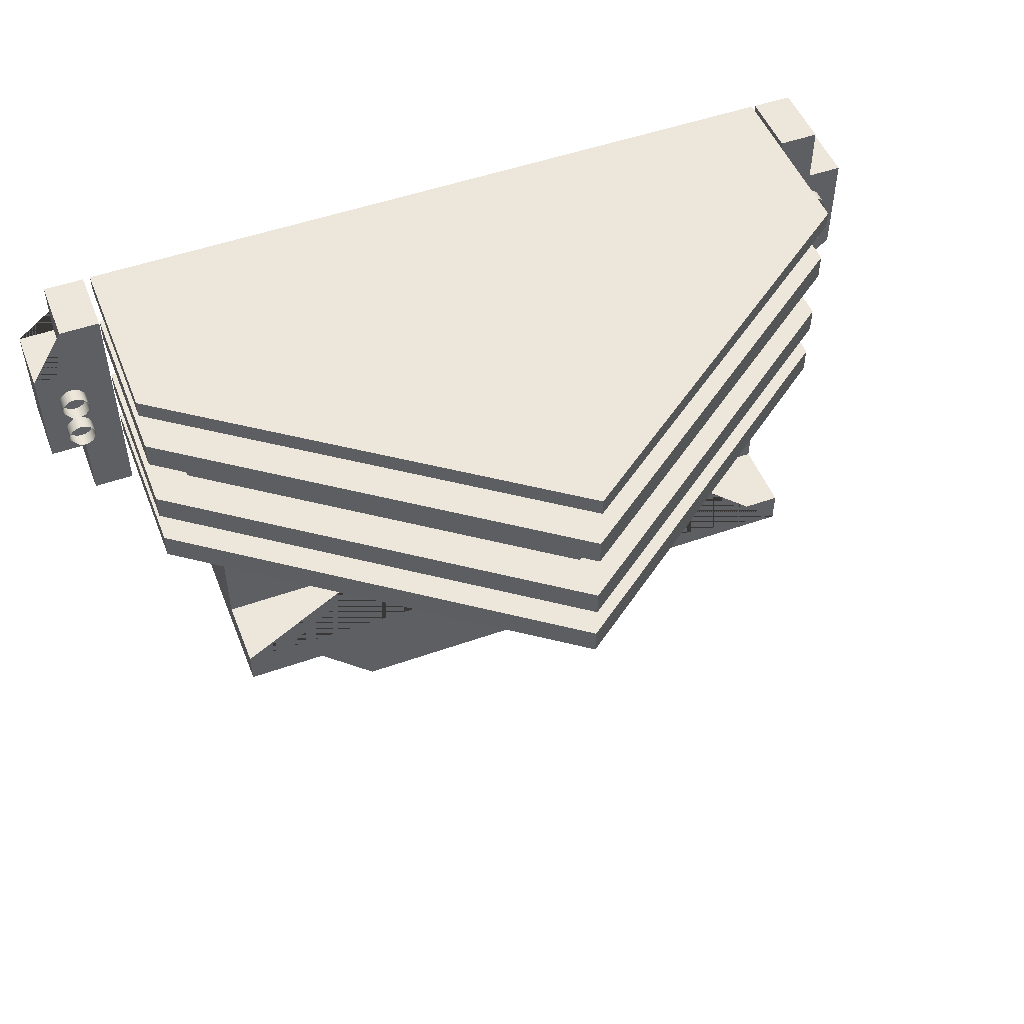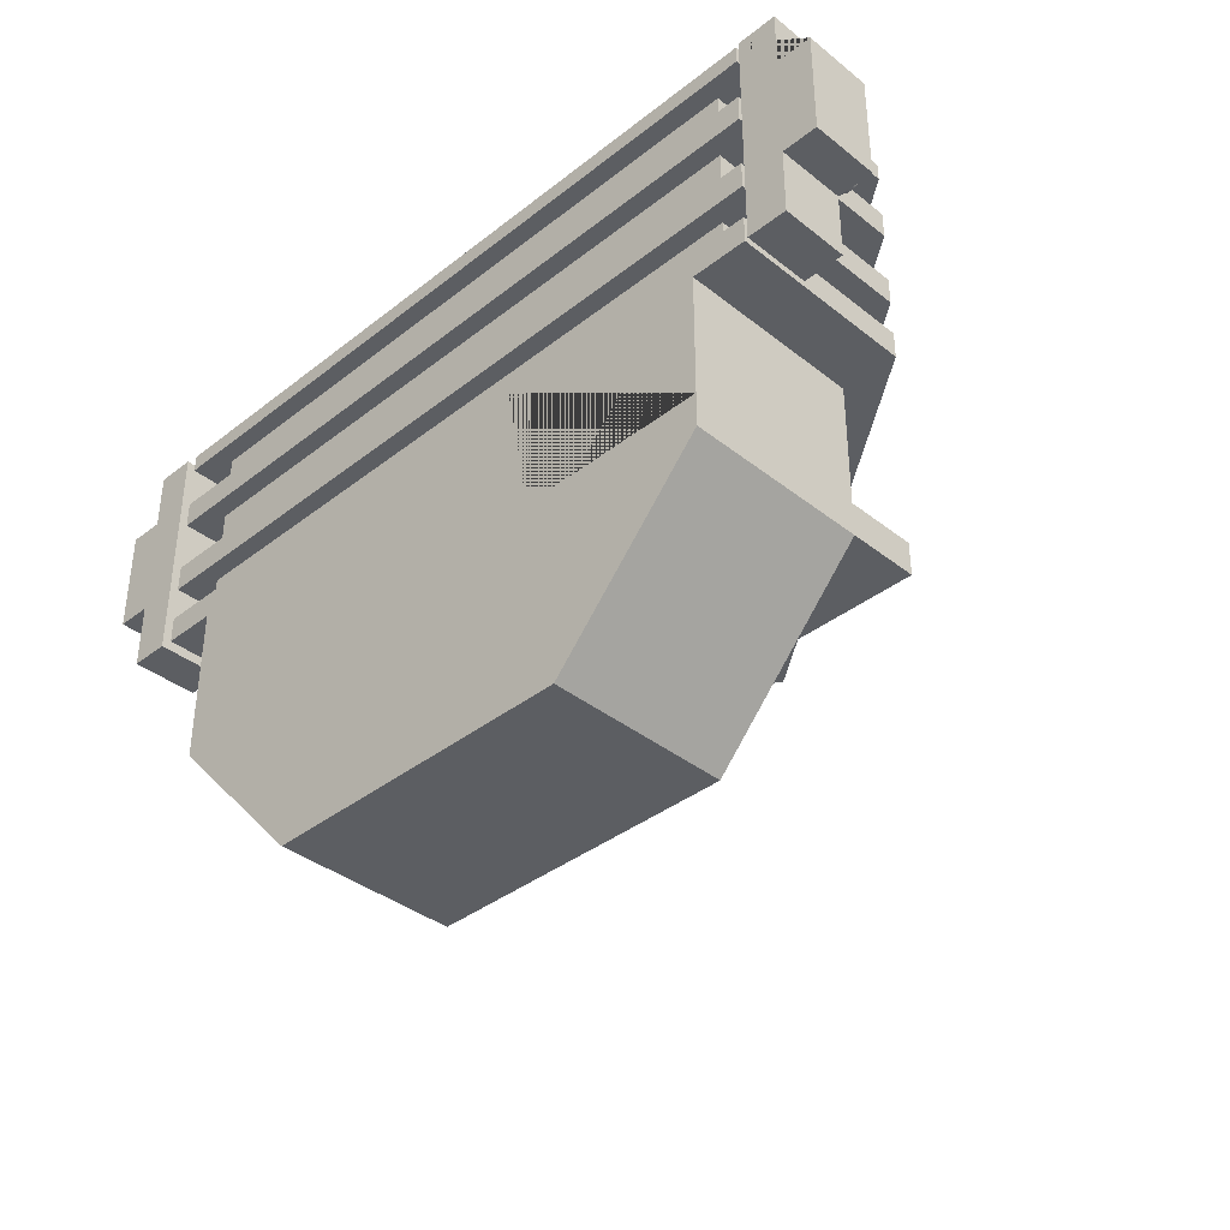
<metadata>
{"format":"obj","ext":"obj","renderer":"f3d","projection":"perspective","resolution":1024,"background":"white","views":[{"elev":50.5,"azim":-21.2,"up":"+Y"},{"elev":-37.7,"azim":-135.2,"up":"+Y"}]}
</metadata>
<code>
g Object__0
v 0.42 0.045 -0.005
v 0.465 0.045 -0.005
v 0.465 0.305 -0.005
v 0.42 0.305 -0.005
v 0.42 0.045 0.07
v 0.465 0.045 0.07
v 0.465 0.305 0.07
v 0.42 0.305 0.07
v 0.465 0.24 -0.005
v 0.465 0.24 0.07
v 0.465 0.12 -0.005
v 0.465 0.12 0.07
v 0.505 0.24 -0.005
v 0.505 0.12 -0.005
v 0.505 0.12 0.07
v 0.505 0.24 0.07
v 0.18 -0.31 0
v 0.35 0.0675 0
v 0.18 -0.31 0.205
v 0.35 0.0675 0.205
v 0.35 -0.1275 0
v 0.35 -0.1275 0.205
v 0.11 -0.1275 0
v 0.14 0.0675 0
v 0.11 0.0675 0
v 0.11 -0.1275 0.285
v 0.14 0.0675 0.285
v 0.11 0.0675 0.285
v 0.14 -0.09 0
v 0.14 -0.09 0.285
v 0.35 -0.1275 0.285
v 0.35 -0.09 0.285
v 0.35 -0.09 0
v 0.35 -0.1275 0
v 0.4125 0.05 0
v 0.4125 0.08 0
v 0.4125 0.05 0.2062
v 0.4125 0.08 0.2062
v 0.37 0.08 0.02
v 0.37 0.08 0.1849
v 0.37 0.12 0.02
v 0.37 0.12 0.1849
v 0.4125 0.12 0
v 0.4125 0.12 0.2062
v 0.4125 0.15 0
v 0.4125 0.15 0.2062
v 0.37 0.15 0.02
v 0.37 0.15 0.1849
v 0.37 0.21 0.02
v 0.37 0.21 0.1849
v 0.4125 0.21 0
v 0.4125 0.21 0.2063
v 0.4125 0.24 0
v 0.4125 0.24 0.2063
v 0.37 0.24 0.02
v 0.37 0.24 0.1849
v 0.37 0.29 0.02
v 0.37 0.29 0.1849
v 0.4125 0.29 0
v 0.4125 0.29 0.2062
v 0.4125 0.31 0
v 0.4125 0.31 0.2062
v 0.482 0.199 0.06
v 0.4819 0.201 0.06
v 0.4815 0.2029 0.06
v 0.4809 0.2047 0.06
v 0.48 0.2065 0.06
v 0.4789 0.2081 0.06
v 0.4776 0.2096 0.06
v 0.4761 0.2109 0.06
v 0.4745 0.212 0.06
v 0.4727 0.2129 0.06
v 0.4709 0.2135 0.06
v 0.469 0.2139 0.06
v 0.467 0.214 0.06
v 0.465 0.2139 0.06
v 0.4631 0.2135 0.06
v 0.4613 0.2129 0.06
v 0.4595 0.212 0.06
v 0.4579 0.2109 0.06
v 0.4564 0.2096 0.06
v 0.4551 0.2081 0.06
v 0.454 0.2065 0.06
v 0.4531 0.2047 0.06
v 0.4525 0.2029 0.06
v 0.4521 0.201 0.06
v 0.452 0.199 0.06
v 0.4521 0.197 0.06
v 0.4525 0.1951 0.06
v 0.4531 0.1933 0.06
v 0.454 0.1915 0.06
v 0.4551 0.1899 0.06
v 0.4564 0.1884 0.06
v 0.4579 0.1871 0.06
v 0.4595 0.186 0.06
v 0.4613 0.1851 0.06
v 0.4631 0.1845 0.06
v 0.465 0.1841 0.06
v 0.467 0.184 0.06
v 0.469 0.1841 0.06
v 0.4709 0.1845 0.06
v 0.4727 0.1851 0.06
v 0.4745 0.186 0.06
v 0.4761 0.1871 0.06
v 0.4776 0.1884 0.06
v 0.4789 0.1899 0.06
v 0.48 0.1915 0.06
v 0.4809 0.1933 0.06
v 0.4815 0.1951 0.06
v 0.4819 0.197 0.06
v 0.482 0.199 0.086
v 0.4819 0.201 0.086
v 0.4815 0.2029 0.086
v 0.4809 0.2047 0.086
v 0.48 0.2065 0.086
v 0.4789 0.2081 0.086
v 0.4776 0.2096 0.086
v 0.4761 0.2109 0.086
v 0.4745 0.212 0.086
v 0.4727 0.2129 0.086
v 0.4709 0.2135 0.086
v 0.469 0.2139 0.086
v 0.467 0.214 0.086
v 0.465 0.2139 0.086
v 0.4631 0.2135 0.086
v 0.4613 0.2129 0.086
v 0.4595 0.212 0.086
v 0.4579 0.2109 0.086
v 0.4564 0.2096 0.086
v 0.4551 0.2081 0.086
v 0.454 0.2065 0.086
v 0.4531 0.2047 0.086
v 0.4525 0.2029 0.086
v 0.4521 0.201 0.086
v 0.452 0.199 0.086
v 0.4521 0.197 0.086
v 0.4525 0.1951 0.086
v 0.4531 0.1933 0.086
v 0.454 0.1915 0.086
v 0.4551 0.1899 0.086
v 0.4564 0.1884 0.086
v 0.4579 0.1871 0.086
v 0.4595 0.186 0.086
v 0.4613 0.1851 0.086
v 0.4631 0.1845 0.086
v 0.465 0.1841 0.086
v 0.467 0.184 0.086
v 0.469 0.1841 0.086
v 0.4709 0.1845 0.086
v 0.4727 0.1851 0.086
v 0.4745 0.186 0.086
v 0.4761 0.1871 0.086
v 0.4776 0.1884 0.086
v 0.4789 0.1899 0.086
v 0.48 0.1915 0.086
v 0.4809 0.1933 0.086
v 0.4815 0.1951 0.086
v 0.4819 0.197 0.086
v 0.482 0.153 0.06
v 0.4819 0.155 0.06
v 0.4815 0.1569 0.06
v 0.4809 0.1587 0.06
v 0.48 0.1605 0.06
v 0.4789 0.1621 0.06
v 0.4776 0.1636 0.06
v 0.4761 0.1649 0.06
v 0.4745 0.166 0.06
v 0.4727 0.1669 0.06
v 0.4709 0.1675 0.06
v 0.469 0.1679 0.06
v 0.467 0.168 0.06
v 0.465 0.1679 0.06
v 0.4631 0.1675 0.06
v 0.4613 0.1669 0.06
v 0.4595 0.166 0.06
v 0.4579 0.1649 0.06
v 0.4564 0.1636 0.06
v 0.4551 0.1621 0.06
v 0.454 0.1605 0.06
v 0.4531 0.1587 0.06
v 0.4525 0.1569 0.06
v 0.4521 0.155 0.06
v 0.452 0.153 0.06
v 0.4521 0.151 0.06
v 0.4525 0.1491 0.06
v 0.4531 0.1473 0.06
v 0.454 0.1455 0.06
v 0.4551 0.1439 0.06
v 0.4564 0.1424 0.06
v 0.4579 0.1411 0.06
v 0.4595 0.14 0.06
v 0.4613 0.1391 0.06
v 0.4631 0.1385 0.06
v 0.465 0.1381 0.06
v 0.467 0.138 0.06
v 0.469 0.1381 0.06
v 0.4709 0.1385 0.06
v 0.4727 0.1391 0.06
v 0.4745 0.14 0.06
v 0.4761 0.1411 0.06
v 0.4776 0.1424 0.06
v 0.4789 0.1439 0.06
v 0.48 0.1455 0.06
v 0.4809 0.1473 0.06
v 0.4815 0.1491 0.06
v 0.4819 0.151 0.06
v 0.482 0.153 0.086
v 0.4819 0.155 0.086
v 0.4815 0.1569 0.086
v 0.4809 0.1587 0.086
v 0.48 0.1605 0.086
v 0.4789 0.1621 0.086
v 0.4776 0.1636 0.086
v 0.4761 0.1649 0.086
v 0.4745 0.166 0.086
v 0.4727 0.1669 0.086
v 0.4709 0.1675 0.086
v 0.469 0.1679 0.086
v 0.467 0.168 0.086
v 0.465 0.1679 0.086
v 0.4631 0.1675 0.086
v 0.4613 0.1669 0.086
v 0.4595 0.166 0.086
v 0.4579 0.1649 0.086
v 0.4564 0.1636 0.086
v 0.4551 0.1621 0.086
v 0.454 0.1605 0.086
v 0.4531 0.1587 0.086
v 0.4525 0.1569 0.086
v 0.4521 0.155 0.086
v 0.452 0.153 0.086
v 0.4521 0.151 0.086
v 0.4525 0.1491 0.086
v 0.4531 0.1473 0.086
v 0.454 0.1455 0.086
v 0.4551 0.1439 0.086
v 0.4564 0.1424 0.086
v 0.4579 0.1411 0.086
v 0.4595 0.14 0.086
v 0.4613 0.1391 0.086
v 0.4631 0.1385 0.086
v 0.465 0.1381 0.086
v 0.467 0.138 0.086
v 0.469 0.1381 0.086
v 0.4709 0.1385 0.086
v 0.4727 0.1391 0.086
v 0.4745 0.14 0.086
v 0.4761 0.1411 0.086
v 0.4776 0.1424 0.086
v 0.4789 0.1439 0.086
v 0.48 0.1455 0.086
v 0.4809 0.1473 0.086
v 0.4815 0.1491 0.086
v 0.4819 0.151 0.086
v -0.42 0.045 -0.005
v -0.465 0.045 -0.005
v -0.465 0.305 -0.005
v -0.42 0.305 -0.005
v -0.42 0.045 0.07
v -0.465 0.045 0.07
v -0.465 0.305 0.07
v -0.42 0.305 0.07
v -0.465 0.24 -0.005
v -0.465 0.24 0.07
v -0.465 0.12 -0.005
v -0.465 0.12 0.07
v -0.505 0.24 -0.005
v -0.505 0.12 -0.005
v -0.505 0.12 0.07
v -0.505 0.24 0.07
v -0.18 -0.31 0
v -0.35 0.0675 0
v -0.18 -0.31 0.205
v -0.35 0.0675 0.205
v -0.35 -0.1275 0
v -0.35 -0.1275 0.205
v -0.11 -0.1275 0
v -0.14 0.0675 0
v -0.11 0.0675 0
v -0.11 -0.1275 0.285
v -0.14 0.0675 0.285
v -0.11 0.0675 0.285
v -0.14 -0.09 0
v -0.14 -0.09 0.285
v -0.35 -0.1275 0.285
v -0.35 -0.09 0.285
v -0.35 -0.09 0
v -0.35 -0.1275 0
v -0.4125 0.05 0
v -0.4125 0.08 0
v -0.4125 0.05 0.2062
v -0.4125 0.08 0.2062
v -0.37 0.08 0.02
v -0.37 0.08 0.1849
v -0.37 0.12 0.02
v -0.37 0.12 0.1849
v -0.4125 0.12 0
v -0.4125 0.12 0.2062
v -0.4125 0.15 0
v -0.4125 0.15 0.2062
v -0.37 0.15 0.02
v -0.37 0.15 0.1849
v -0.37 0.21 0.02
v -0.37 0.21 0.1849
v -0.4125 0.21 0
v -0.4125 0.21 0.2063
v -0.4125 0.24 0
v -0.4125 0.24 0.2063
v -0.37 0.24 0.02
v -0.37 0.24 0.1849
v -0.37 0.29 0.02
v -0.37 0.29 0.1849
v -0.4125 0.29 0
v -0.4125 0.29 0.2062
v -0.4125 0.31 0
v -0.4125 0.31 0.2062
v -0.482 0.199 0.06
v -0.4819 0.201 0.06
v -0.4815 0.2029 0.06
v -0.4809 0.2047 0.06
v -0.48 0.2065 0.06
v -0.4789 0.2081 0.06
v -0.4776 0.2096 0.06
v -0.4761 0.2109 0.06
v -0.4745 0.212 0.06
v -0.4727 0.2129 0.06
v -0.4709 0.2135 0.06
v -0.469 0.2139 0.06
v -0.467 0.214 0.06
v -0.465 0.2139 0.06
v -0.4631 0.2135 0.06
v -0.4613 0.2129 0.06
v -0.4595 0.212 0.06
v -0.4579 0.2109 0.06
v -0.4564 0.2096 0.06
v -0.4551 0.2081 0.06
v -0.454 0.2065 0.06
v -0.4531 0.2047 0.06
v -0.4525 0.2029 0.06
v -0.4521 0.201 0.06
v -0.452 0.199 0.06
v -0.4521 0.197 0.06
v -0.4525 0.1951 0.06
v -0.4531 0.1933 0.06
v -0.454 0.1915 0.06
v -0.4551 0.1899 0.06
v -0.4564 0.1884 0.06
v -0.4579 0.1871 0.06
v -0.4595 0.186 0.06
v -0.4613 0.1851 0.06
v -0.4631 0.1845 0.06
v -0.465 0.1841 0.06
v -0.467 0.184 0.06
v -0.469 0.1841 0.06
v -0.4709 0.1845 0.06
v -0.4727 0.1851 0.06
v -0.4745 0.186 0.06
v -0.4761 0.1871 0.06
v -0.4776 0.1884 0.06
v -0.4789 0.1899 0.06
v -0.48 0.1915 0.06
v -0.4809 0.1933 0.06
v -0.4815 0.1951 0.06
v -0.4819 0.197 0.06
v -0.482 0.199 0.086
v -0.4819 0.201 0.086
v -0.4815 0.2029 0.086
v -0.4809 0.2047 0.086
v -0.48 0.2065 0.086
v -0.4789 0.2081 0.086
v -0.4776 0.2096 0.086
v -0.4761 0.2109 0.086
v -0.4745 0.212 0.086
v -0.4727 0.2129 0.086
v -0.4709 0.2135 0.086
v -0.469 0.2139 0.086
v -0.467 0.214 0.086
v -0.465 0.2139 0.086
v -0.4631 0.2135 0.086
v -0.4613 0.2129 0.086
v -0.4595 0.212 0.086
v -0.4579 0.2109 0.086
v -0.4564 0.2096 0.086
v -0.4551 0.2081 0.086
v -0.454 0.2065 0.086
v -0.4531 0.2047 0.086
v -0.4525 0.2029 0.086
v -0.4521 0.201 0.086
v -0.452 0.199 0.086
v -0.4521 0.197 0.086
v -0.4525 0.1951 0.086
v -0.4531 0.1933 0.086
v -0.454 0.1915 0.086
v -0.4551 0.1899 0.086
v -0.4564 0.1884 0.086
v -0.4579 0.1871 0.086
v -0.4595 0.186 0.086
v -0.4613 0.1851 0.086
v -0.4631 0.1845 0.086
v -0.465 0.1841 0.086
v -0.467 0.184 0.086
v -0.469 0.1841 0.086
v -0.4709 0.1845 0.086
v -0.4727 0.1851 0.086
v -0.4745 0.186 0.086
v -0.4761 0.1871 0.086
v -0.4776 0.1884 0.086
v -0.4789 0.1899 0.086
v -0.48 0.1915 0.086
v -0.4809 0.1933 0.086
v -0.4815 0.1951 0.086
v -0.4819 0.197 0.086
v -0.482 0.153 0.06
v -0.4819 0.155 0.06
v -0.4815 0.1569 0.06
v -0.4809 0.1587 0.06
v -0.48 0.1605 0.06
v -0.4789 0.1621 0.06
v -0.4776 0.1636 0.06
v -0.4761 0.1649 0.06
v -0.4745 0.166 0.06
v -0.4727 0.1669 0.06
v -0.4709 0.1675 0.06
v -0.469 0.1679 0.06
v -0.467 0.168 0.06
v -0.465 0.1679 0.06
v -0.4631 0.1675 0.06
v -0.4613 0.1669 0.06
v -0.4595 0.166 0.06
v -0.4579 0.1649 0.06
v -0.4564 0.1636 0.06
v -0.4551 0.1621 0.06
v -0.454 0.1605 0.06
v -0.4531 0.1587 0.06
v -0.4525 0.1569 0.06
v -0.4521 0.155 0.06
v -0.452 0.153 0.06
v -0.4521 0.151 0.06
v -0.4525 0.1491 0.06
v -0.4531 0.1473 0.06
v -0.454 0.1455 0.06
v -0.4551 0.1439 0.06
v -0.4564 0.1424 0.06
v -0.4579 0.1411 0.06
v -0.4595 0.14 0.06
v -0.4613 0.1391 0.06
v -0.4631 0.1385 0.06
v -0.465 0.1381 0.06
v -0.467 0.138 0.06
v -0.469 0.1381 0.06
v -0.4709 0.1385 0.06
v -0.4727 0.1391 0.06
v -0.4745 0.14 0.06
v -0.4761 0.1411 0.06
v -0.4776 0.1424 0.06
v -0.4789 0.1439 0.06
v -0.48 0.1455 0.06
v -0.4809 0.1473 0.06
v -0.4815 0.1491 0.06
v -0.4819 0.151 0.06
v -0.482 0.153 0.086
v -0.4819 0.155 0.086
v -0.4815 0.1569 0.086
v -0.4809 0.1587 0.086
v -0.48 0.1605 0.086
v -0.4789 0.1621 0.086
v -0.4776 0.1636 0.086
v -0.4761 0.1649 0.086
v -0.4745 0.166 0.086
v -0.4727 0.1669 0.086
v -0.4709 0.1675 0.086
v -0.469 0.1679 0.086
v -0.467 0.168 0.086
v -0.465 0.1679 0.086
v -0.4631 0.1675 0.086
v -0.4613 0.1669 0.086
v -0.4595 0.166 0.086
v -0.4579 0.1649 0.086
v -0.4564 0.1636 0.086
v -0.4551 0.1621 0.086
v -0.454 0.1605 0.086
v -0.4531 0.1587 0.086
v -0.4525 0.1569 0.086
v -0.4521 0.155 0.086
v -0.452 0.153 0.086
v -0.4521 0.151 0.086
v -0.4525 0.1491 0.086
v -0.4531 0.1473 0.086
v -0.454 0.1455 0.086
v -0.4551 0.1439 0.086
v -0.4564 0.1424 0.086
v -0.4579 0.1411 0.086
v -0.4595 0.14 0.086
v -0.4613 0.1391 0.086
v -0.4631 0.1385 0.086
v -0.465 0.1381 0.086
v -0.467 0.138 0.086
v -0.469 0.1381 0.086
v -0.4709 0.1385 0.086
v -0.4727 0.1391 0.086
v -0.4745 0.14 0.086
v -0.4761 0.1411 0.086
v -0.4776 0.1424 0.086
v -0.4789 0.1439 0.086
v -0.48 0.1455 0.086
v -0.4809 0.1473 0.086
v -0.4815 0.1491 0.086
v -0.4819 0.151 0.086
v 0 -0.31 0
v 0 -0.31 0.205
v 0 0.0675 0
v 0 0.0675 0.205
v 0 0.05 0
v 0 0.08 0
v 0 0.08 0.02
v 0 0.12 0.02
v 0 0.12 0
v 0 0.15 0
v 0 0.15 0.02
v 0 0.05 0.5131
v 0 0.08 0.5131
v 0 0.08 0.4601
v 0 0.12 0.4601
v 0 0.12 0.5131
v 0 0.15 0.5131
v 0 0.15 0.4601
v 0 0.31 0
v 0 0.21 0.02
v 0 0.21 0
v 0 0.24 0
v 0 0.24 0.02
v 0 0.29 0.02
v 0 0.29 0
v 0 0.21 0.4601
v 0 0.21 0.5131
v 0 0.24 0.5131
v 0 0.24 0.4601
v 0 0.29 0.4601
v 0 0.29 0.5131
v 0 0.31 0.5131
f 9 13 14 11 2 1 4 3
f 1 5 8 4
f 5 6 12 15 16 10 7 8
f 17 509 511 18 21
f 510 19 22 20 512
f 34 31 26 23
f 29 33 34 23 25 24
f 23 26 28 25
f 31 32 30 27 28 26
f 2 6 5 1
f 8 7 3 4
f 10 9 3 7
f 16 15 14 13
f 2 11 12 6
f 10 16 13 9
f 14 15 12 11
f 17 19 510 509
f 512 20 18 511
f 22 21 18 20
f 17 21 22 19
f 28 27 24 25
f 30 29 24 27
f 34 33 32 31
f 30 32 33 29
f 36 38 37 35
f 39 40 38 36
f 41 42 40 39
f 44 42 41 43
f 45 46 44 43
f 47 48 46 45
f 49 50 48 47
f 52 50 49 51
f 53 54 52 51
f 55 56 54 53
f 57 58 56 55
f 60 58 57 59
f 61 62 60 59
f 35 37 520 513
f 540 62 61 527
f 35 513 514 36
f 521 520 37 38
f 515 39 36 514
f 38 40 522 521
f 39 515 516 41
f 522 40 42 523
f 41 516 517 43
f 523 42 44 524
f 43 517 518 45
f 524 44 46 525
f 519 47 45 518
f 46 48 526 525
f 47 519 528 49
f 526 48 50 534
f 49 528 529 51
f 535 534 50 52
f 51 529 530 53
f 535 52 54 536
f 531 55 53 530
f 54 56 537 536
f 55 531 532 57
f 537 56 58 538
f 57 532 533 59
f 539 538 58 60
f 59 533 527 61
f 539 60 62 540
f 110 109 108 107 106 105 104 103 102\
f 64 112 111 63
f 65 113 112 64
f 66 114 113 65
f 67 115 114 66
f 68 116 115 67
f 69 117 116 68
f 70 118 117 69
f 71 119 118 70
f 72 120 119 71
f 73 121 120 72
f 74 122 121 73
f 75 123 122 74
f 124 123 75 76
f 125 124 76 77
f 126 125 77 78
f 127 126 78 79
f 128 127 79 80
f 129 128 80 81
f 130 129 81 82
f 131 130 82 83
f 132 131 83 84
f 133 132 84 85
f 134 133 85 86
f 135 134 86 87
f 136 135 87 88
f 137 136 88 89
f 138 137 89 90
f 139 138 90 91
f 140 139 91 92
f 141 140 92 93
f 142 141 93 94
f 143 142 94 95
f 144 143 95 96
f 145 144 96 97
f 146 145 97 98
f 147 146 98 99
f 100 148 147 99
f 101 149 148 100
f 102 150 149 101
f 103 151 150 102
f 104 152 151 103
f 105 153 152 104
f 106 154 153 105
f 107 155 154 106
f 108 156 155 107
f 109 157 156 108
f 110 158 157 109
f 63 111 158 110
f 112 113 114 115 116 117 118 119 120\
f 206 205 204 203 202 201 200 199 198\
f 160 208 207 159
f 161 209 208 160
f 162 210 209 161
f 163 211 210 162
f 164 212 211 163
f 165 213 212 164
f 166 214 213 165
f 167 215 214 166
f 168 216 215 167
f 169 217 216 168
f 170 218 217 169
f 171 219 218 170
f 220 219 171 172
f 221 220 172 173
f 222 221 173 174
f 223 222 174 175
f 224 223 175 176
f 225 224 176 177
f 226 225 177 178
f 227 226 178 179
f 228 227 179 180
f 229 228 180 181
f 230 229 181 182
f 231 230 182 183
f 232 231 183 184
f 233 232 184 185
f 234 233 185 186
f 235 234 186 187
f 236 235 187 188
f 237 236 188 189
f 238 237 189 190
f 239 238 190 191
f 240 239 191 192
f 241 240 192 193
f 242 241 193 194
f 243 242 194 195
f 196 244 243 195
f 197 245 244 196
f 198 246 245 197
f 199 247 246 198
f 200 248 247 199
f 201 249 248 200
f 202 250 249 201
f 203 251 250 202
f 204 252 251 203
f 205 253 252 204
f 206 254 253 205
f 159 207 254 206
f 208 209 210 211 212 213 214 215 216\
f 258 255 256 265 268 267 263 257
f 262 259 255 258
f 261 264 270 269 266 260 259 262
f 272 511 509 271 275
f 274 276 273 510 512
f 280 285 288 277
f 279 277 288 287 283 278
f 282 280 277 279
f 282 281 284 286 285 280
f 259 260 256 255
f 257 261 262 258
f 257 263 264 261
f 268 269 270 267
f 266 265 256 260
f 267 270 264 263
f 266 269 268 265
f 510 273 271 509
f 272 274 512 511
f 272 275 276 274
f 276 275 271 273
f 278 281 282 279
f 278 283 284 281
f 286 287 288 285
f 287 286 284 283
f 291 292 290 289
f 292 294 293 290
f 294 296 295 293
f 295 296 298 297
f 298 300 299 297
f 300 302 301 299
f 302 304 303 301
f 303 304 306 305
f 306 308 307 305
f 308 310 309 307
f 310 312 311 309
f 311 312 314 313
f 314 316 315 313
f 520 291 289 513
f 315 316 540 527
f 514 513 289 290
f 291 520 521 292
f 290 293 515 514
f 522 294 292 521
f 516 515 293 295
f 296 294 522 523
f 517 516 295 297
f 298 296 523 524
f 518 517 297 299
f 300 298 524 525
f 299 301 519 518
f 526 302 300 525
f 528 519 301 303
f 304 302 526 534
f 529 528 303 305
f 304 534 535 306
f 530 529 305 307
f 308 306 535 536
f 307 309 531 530
f 537 310 308 536
f 532 531 309 311
f 312 310 537 538
f 533 532 311 313
f 312 538 539 314
f 527 533 313 315
f 316 314 539 540
f 318 319 320 321 322 323 324 325 326\
f 365 366 318 317
f 366 367 319 318
f 367 368 320 319
f 368 369 321 320
f 369 370 322 321
f 370 371 323 322
f 371 372 324 323
f 372 373 325 324
f 373 374 326 325
f 374 375 327 326
f 375 376 328 327
f 376 377 329 328
f 329 377 378 330
f 330 378 379 331
f 331 379 380 332
f 332 380 381 333
f 333 381 382 334
f 334 382 383 335
f 335 383 384 336
f 336 384 385 337
f 337 385 386 338
f 338 386 387 339
f 339 387 388 340
f 340 388 389 341
f 341 389 390 342
f 342 390 391 343
f 343 391 392 344
f 344 392 393 345
f 345 393 394 346
f 346 394 395 347
f 347 395 396 348
f 348 396 397 349
f 349 397 398 350
f 350 398 399 351
f 351 399 400 352
f 352 400 401 353
f 401 402 354 353
f 402 403 355 354
f 403 404 356 355
f 404 405 357 356
f 405 406 358 357
f 406 407 359 358
f 407 408 360 359
f 408 409 361 360
f 409 410 362 361
f 410 411 363 362
f 411 412 364 363
f 412 365 317 364
f 412 411 410 409 408 407 406 405 404\
f 414 415 416 417 418 419 420 421 422\
f 461 462 414 413
f 462 463 415 414
f 463 464 416 415
f 464 465 417 416
f 465 466 418 417
f 466 467 419 418
f 467 468 420 419
f 468 469 421 420
f 469 470 422 421
f 470 471 423 422
f 471 472 424 423
f 472 473 425 424
f 425 473 474 426
f 426 474 475 427
f 427 475 476 428
f 428 476 477 429
f 429 477 478 430
f 430 478 479 431
f 431 479 480 432
f 432 480 481 433
f 433 481 482 434
f 434 482 483 435
f 435 483 484 436
f 436 484 485 437
f 437 485 486 438
f 438 486 487 439
f 439 487 488 440
f 440 488 489 441
f 441 489 490 442
f 442 490 491 443
f 443 491 492 444
f 444 492 493 445
f 445 493 494 446
f 446 494 495 447
f 447 495 496 448
f 448 496 497 449
f 497 498 450 449
f 498 499 451 450
f 499 500 452 451
f 500 501 453 452
f 501 502 454 453
f 502 503 455 454
f 503 504 456 455
f 504 505 457 456
f 505 506 458 457
f 506 507 459 458
f 507 508 460 459
f 508 461 413 460
f 508 507 506 505 504 503 502 501 500\

</code>
